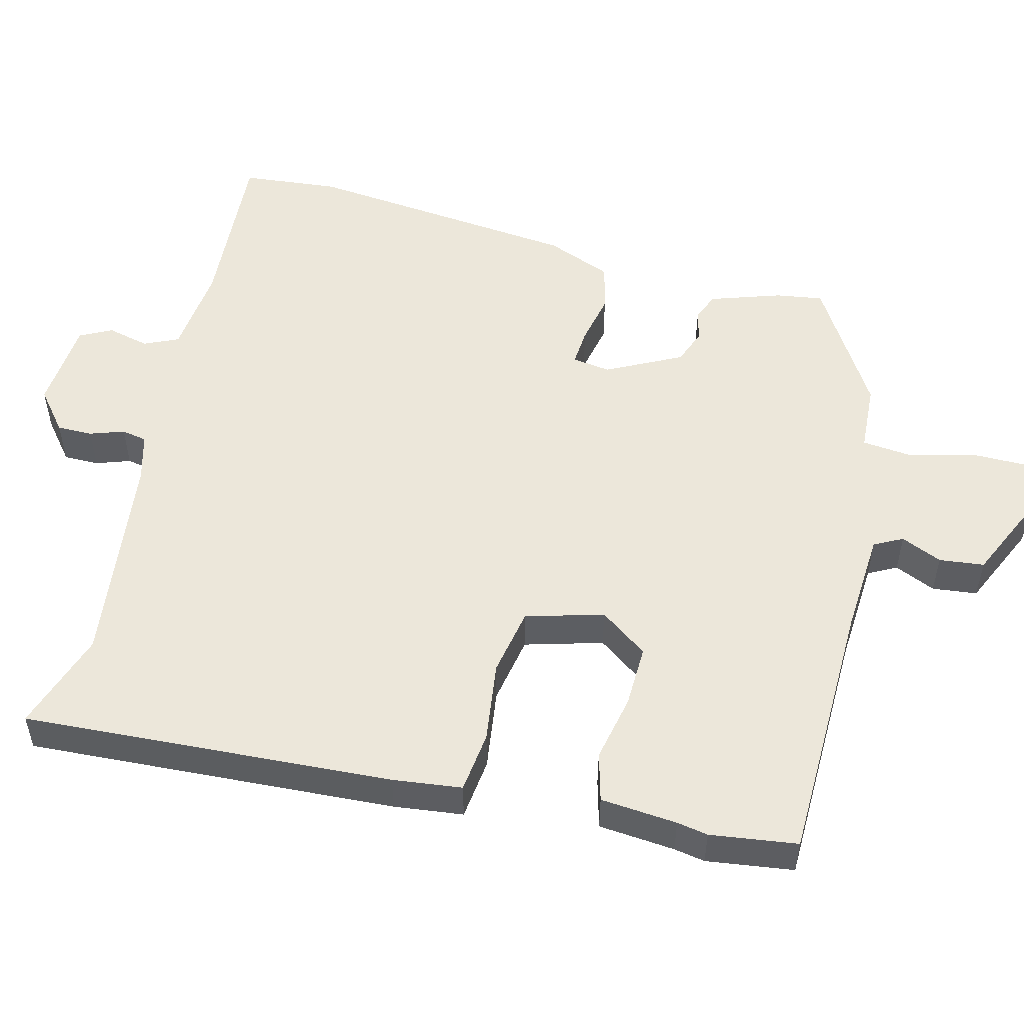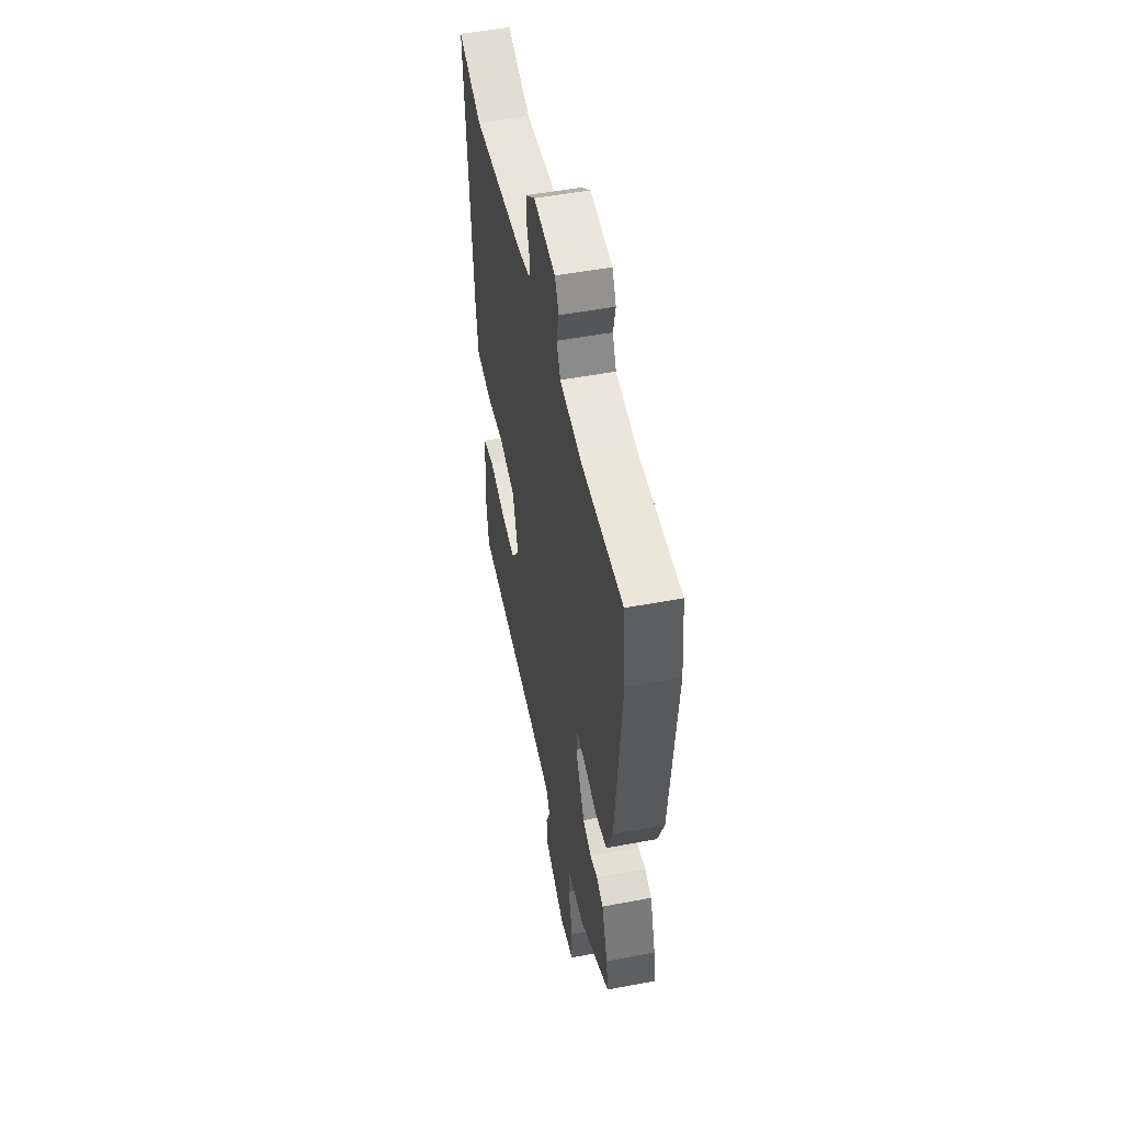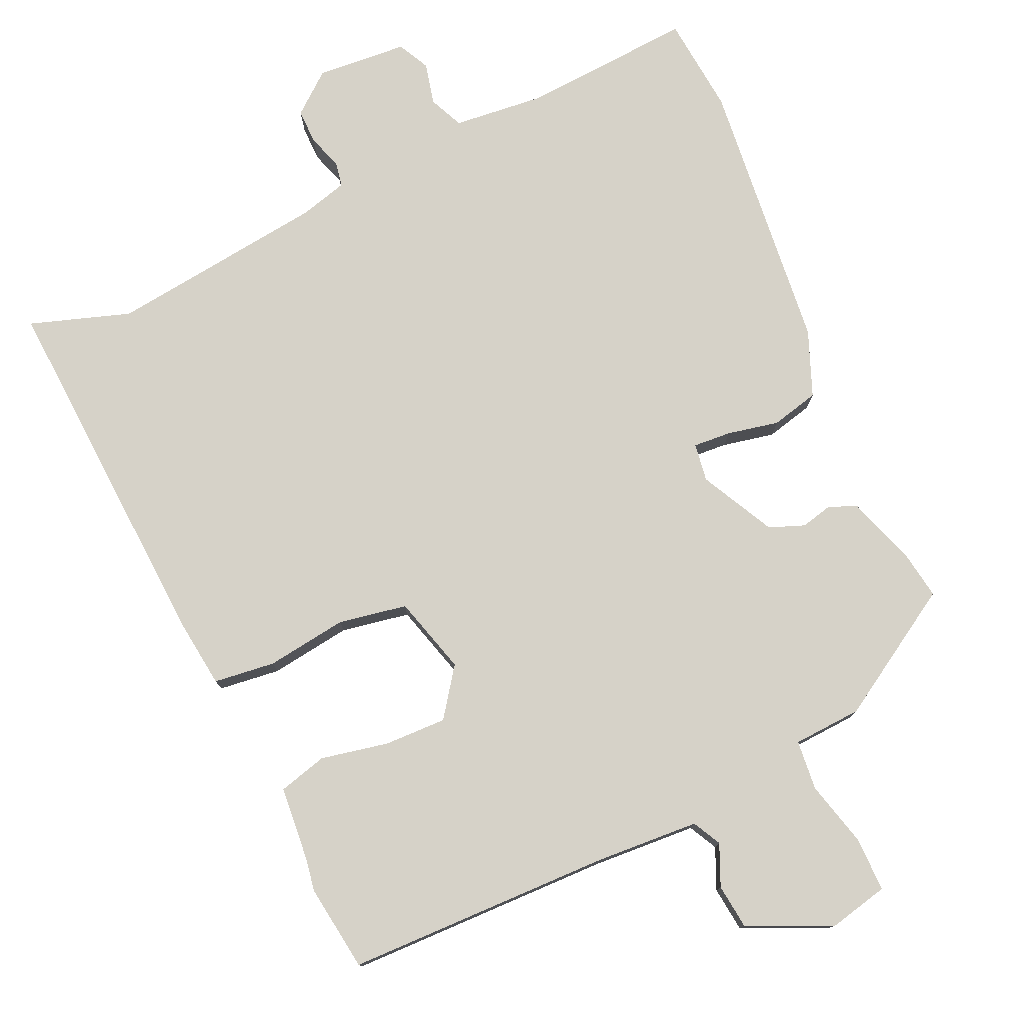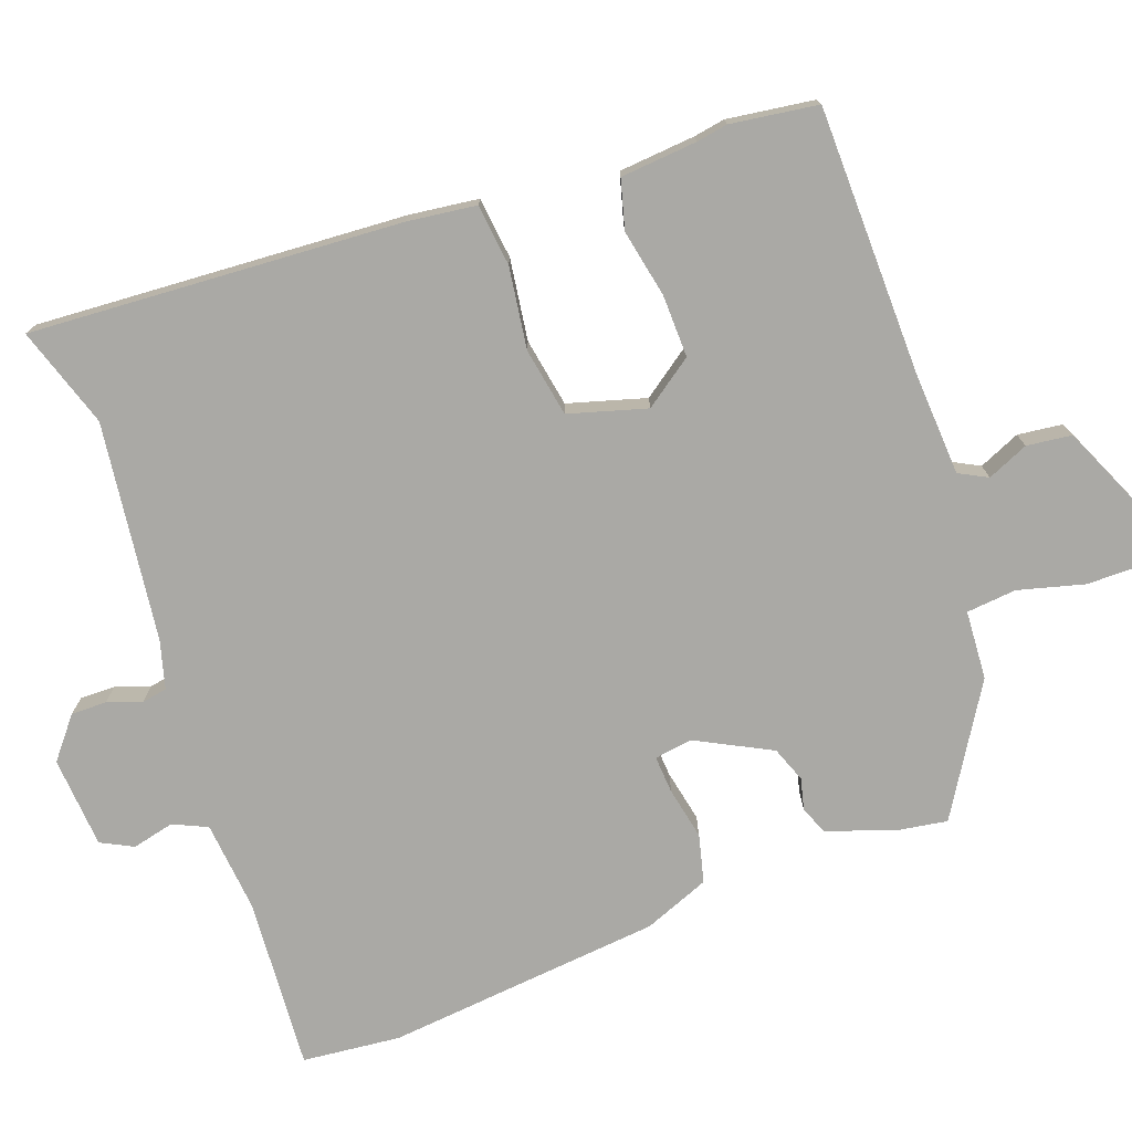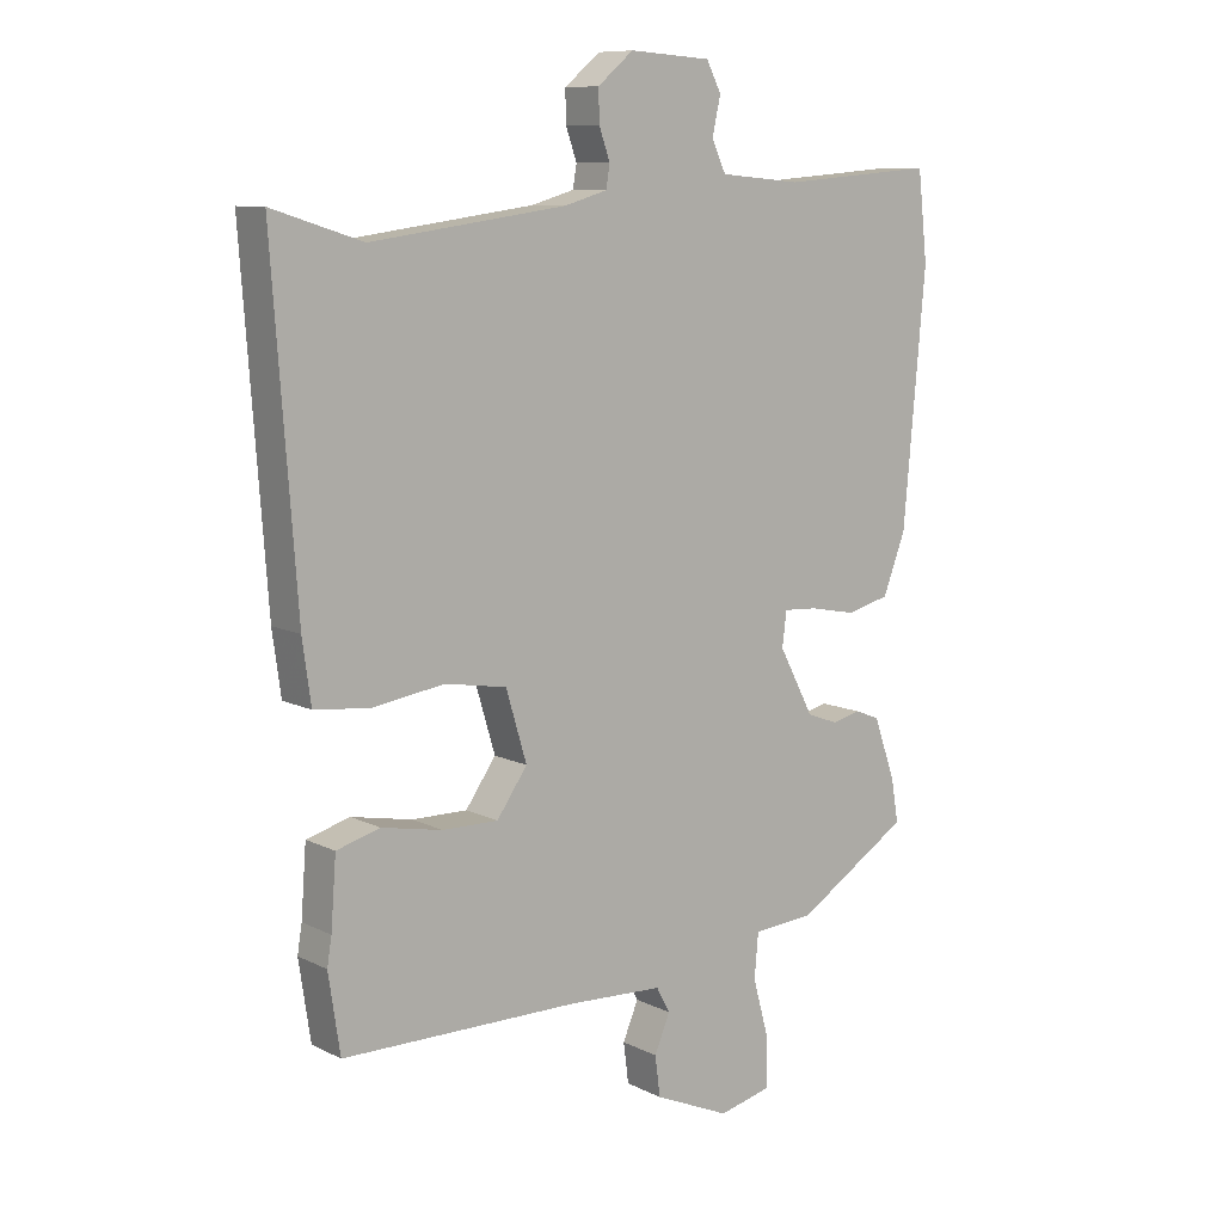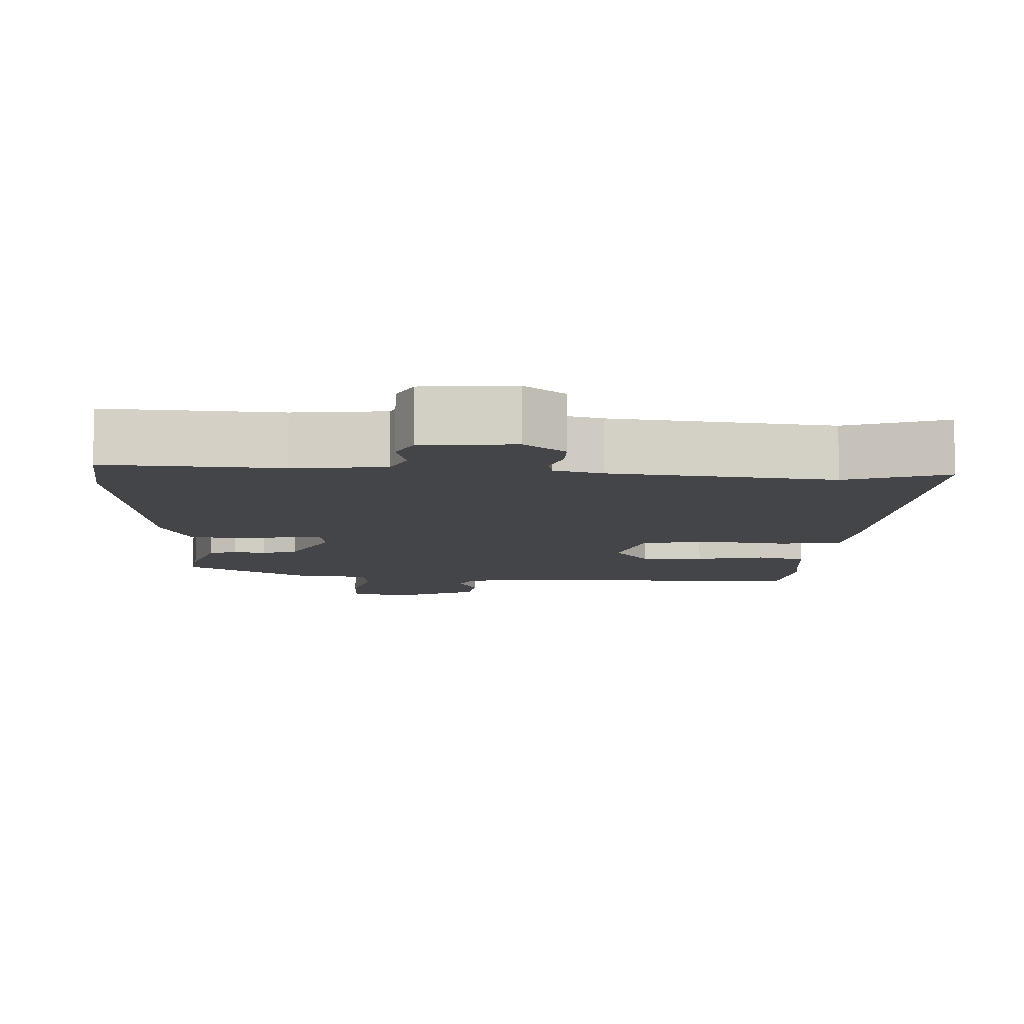
<metadata>
{"format":"obj","ext":"obj","renderer":"f3d","projection":"perspective","resolution":1024,"background":"white","views":[{"elev":52.3,"azim":105.1,"up":"+Y"},{"elev":52.0,"azim":-101.5,"up":"+Z"},{"elev":77.5,"azim":156.4,"up":"+Y"},{"elev":-75.3,"azim":110.5,"up":"+Y"},{"elev":9.6,"azim":141.7,"up":"+Z"},{"elev":-8.9,"azim":-1.4,"up":"+Y"}]}
</metadata>
<code>
v -0.471 0.07 -0.378
v -0.46 0.07 -0.313
v -0.426 0.07 -0.216
v -0.387 0.07 -0.201
v -0.344 0.07 -0.212
v -0.295 0.07 -0.194
v -0.241 0.07 -0.092
v -0.248 0.07 -0.039
v -0.3 0.07 -0.042
v -0.372 0.07 -0.056
v -0.438 0.07 -0.039
v -0.473 0.07 0.052
v -0.507 0.07 0.434
v -0.492 0.07 0.569
v -0.255 0.07 0.55
v -0.129 0.07 0.561
v -0.107 0.07 0.608
v -0.12 0.07 0.666
v -0.097 0.07 0.71
v 0.029 0.07 0.718
v 0.084 0.07 0.672
v 0.083 0.07 0.623
v 0.066 0.07 0.576
v 0.072 0.07 0.541
v 0.138 0.07 0.522
v 0.439 0.07 0.481
v 0.578 0.07 0.525
v 0.541 0.07 0.014
v 0.528 0.07 -0.081
v 0.443 0.07 -0.09
v 0.331 0.07 -0.073
v 0.236 0.07 -0.089
v 0.204 0.07 -0.196
v 0.251 0.07 -0.263
v 0.337 0.07 -0.262
v 0.431 0.07 -0.244
v 0.498 0.07 -0.263
v 0.506 0.07 -0.369
v 0.513 0.07 -0.412
v 0.495 0.07 -0.532
v 0.127 0.07 -0.534
v -0.017 0.07 -0.541
v -0.038 0.07 -0.58
v -0.014 0.07 -0.637
v -0.022 0.07 -0.699
v -0.139 0.07 -0.75
v -0.221 0.07 -0.73
v -0.22 0.07 -0.655
v -0.195 0.07 -0.564
v -0.201 0.07 -0.495
v -0.296 0.07 -0.488
v -0.471 0 -0.378
v -0.46 0 -0.313
v -0.426 0 -0.216
v -0.387 0 -0.201
v -0.344 0 -0.212
v -0.295 0 -0.194
v -0.241 0 -0.092
v -0.248 0 -0.039
v -0.3 0 -0.042
v -0.372 0 -0.056
v -0.438 0 -0.039
v -0.473 0 0.052
v -0.507 0 0.434
v -0.492 0 0.569
v -0.255 0 0.55
v -0.129 0 0.561
v -0.107 0 0.608
v -0.12 0 0.666
v -0.097 0 0.71
v 0.029 0 0.718
v 0.084 0 0.672
v 0.083 0 0.623
v 0.066 0 0.576
v 0.072 0 0.541
v 0.138 0 0.522
v 0.439 0 0.481
v 0.578 0 0.525
v 0.541 0 0.014
v 0.528 0 -0.081
v 0.443 0 -0.09
v 0.331 0 -0.073
v 0.236 0 -0.089
v 0.204 0 -0.196
v 0.251 0 -0.263
v 0.337 0 -0.262
v 0.431 0 -0.244
v 0.498 0 -0.263
v 0.506 0 -0.369
v 0.513 0 -0.412
v 0.495 0 -0.532
v 0.127 0 -0.534
v -0.017 0 -0.541
v -0.038 0 -0.58
v -0.014 0 -0.637
v -0.022 0 -0.699
v -0.139 0 -0.75
v -0.221 0 -0.73
v -0.22 0 -0.655
v -0.195 0 -0.564
v -0.201 0 -0.495
v -0.296 0 -0.488
f 50 51 1 2
f 46 47 48 49
f 46 49 50
f 43 44 45 46
f 42 43 46 50
f 41 42 50 2
f 38 39 40 41
f 35 36 37 38
f 34 35 38 41
f 33 34 41 2
f 28 29 30 31
f 26 27 28 31
f 25 26 31 32
f 24 25 32 33
f 20 21 22 23
f 20 23 24
f 17 18 19 20
f 16 17 20 24
f 15 16 24 33
f 9 10 11 12
f 8 9 12 13
f 2 3 4 5
f 2 5 6
f 33 2 6
f 8 13 14 15
f 7 8 15 33
f 6 7 33
f 53 52 102 101
f 100 99 98 97
f 101 100 97
f 97 96 95 94
f 101 97 94 93
f 53 101 93 92
f 92 91 90 89
f 89 88 87 86
f 92 89 86 85
f 53 92 85 84
f 82 81 80 79
f 82 79 78 77
f 83 82 77 76
f 84 83 76 75
f 74 73 72 71
f 75 74 71
f 71 70 69 68
f 75 71 68 67
f 84 75 67 66
f 63 62 61 60
f 64 63 60 59
f 56 55 54 53
f 57 56 53
f 57 53 84
f 66 65 64 59
f 84 66 59 58
f 84 58 57
f 1 52 53 2
f 2 53 54 3
f 3 54 55 4
f 4 55 56 5
f 5 56 57 6
f 6 57 58 7
f 7 58 59 8
f 8 59 60 9
f 9 60 61 10
f 10 61 62 11
f 11 62 63 12
f 12 63 64 13
f 13 64 65 14
f 14 65 66 15
f 15 66 67 16
f 16 67 68 17
f 17 68 69 18
f 18 69 70 19
f 19 70 71 20
f 20 71 72 21
f 21 72 73 22
f 22 73 74 23
f 23 74 75 24
f 24 75 76 25
f 25 76 77 26
f 26 77 78 27
f 27 78 79 28
f 28 79 80 29
f 29 80 81 30
f 30 81 82 31
f 31 82 83 32
f 32 83 84 33
f 33 84 85 34
f 34 85 86 35
f 35 86 87 36
f 36 87 88 37
f 37 88 89 38
f 38 89 90 39
f 39 90 91 40
f 40 91 92 41
f 41 92 93 42
f 42 93 94 43
f 43 94 95 44
f 44 95 96 45
f 45 96 97 46
f 46 97 98 47
f 47 98 99 48
f 48 99 100 49
f 49 100 101 50
f 50 101 102 51
f 51 102 52 1

</code>
